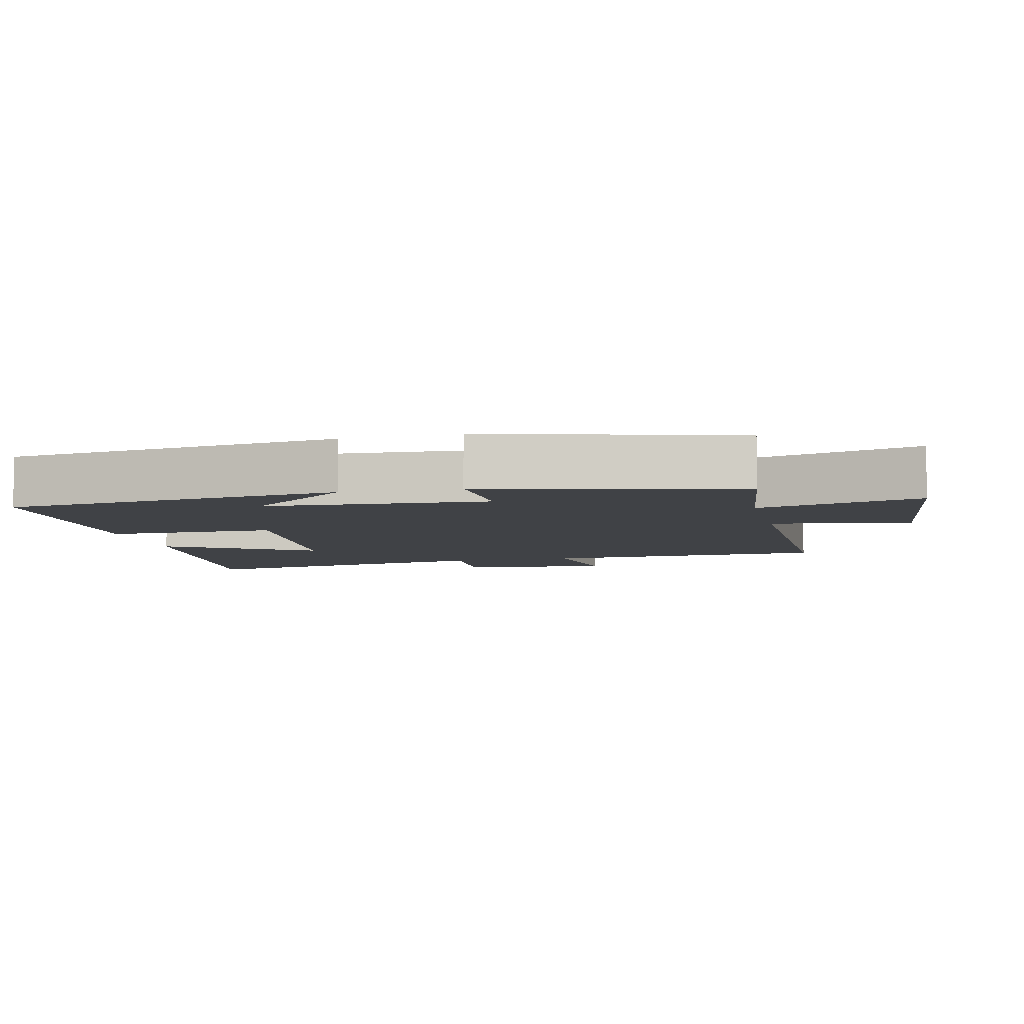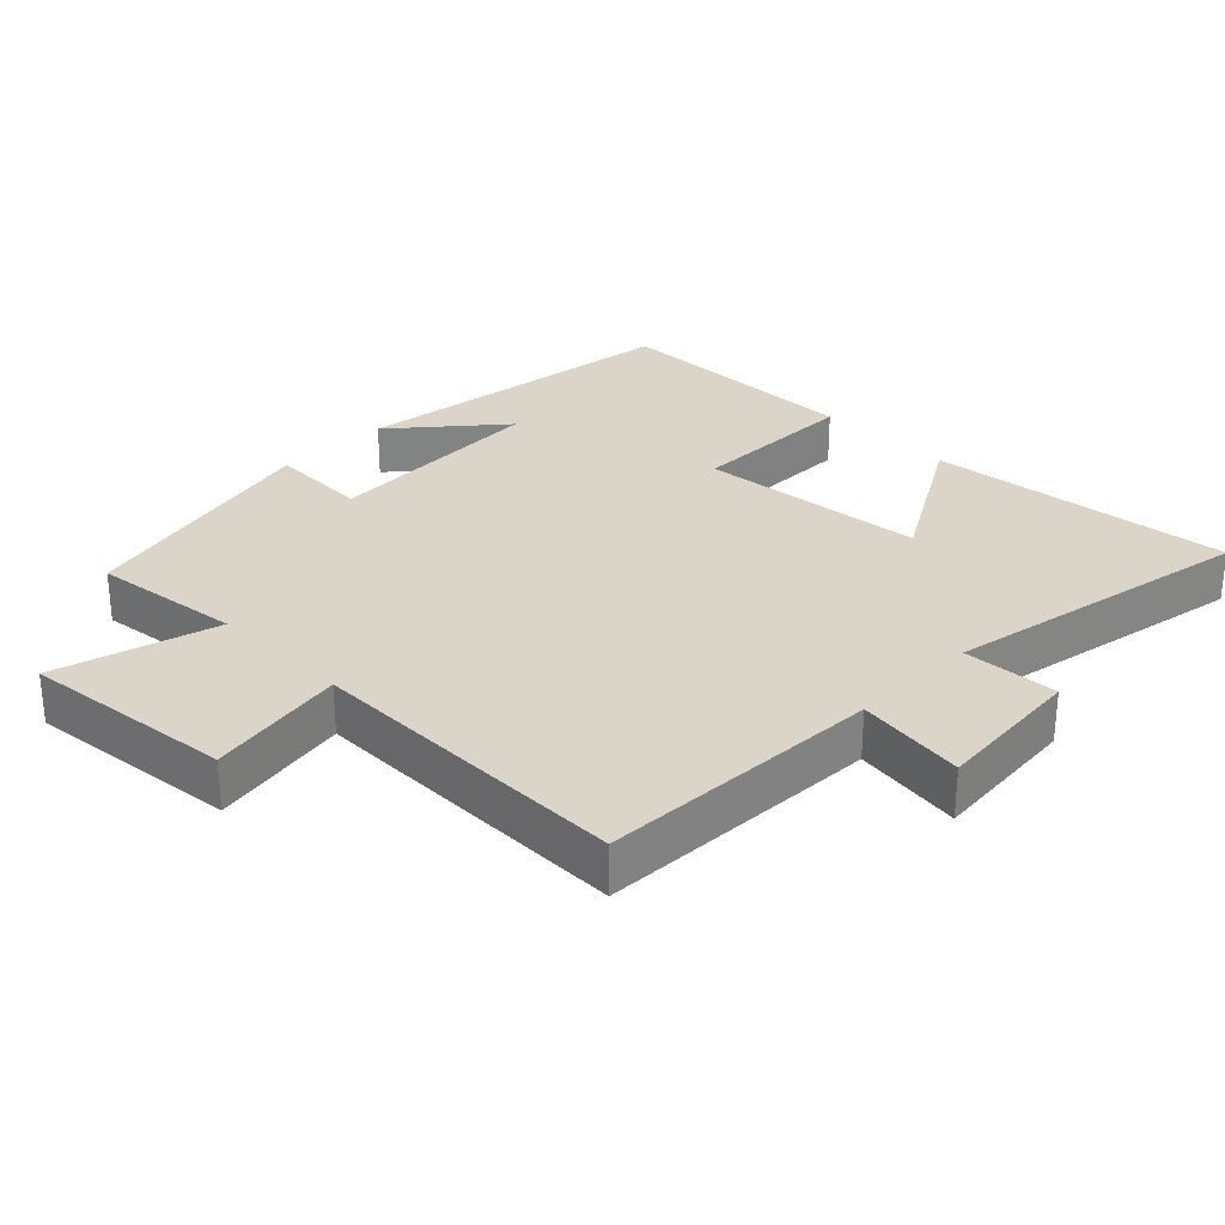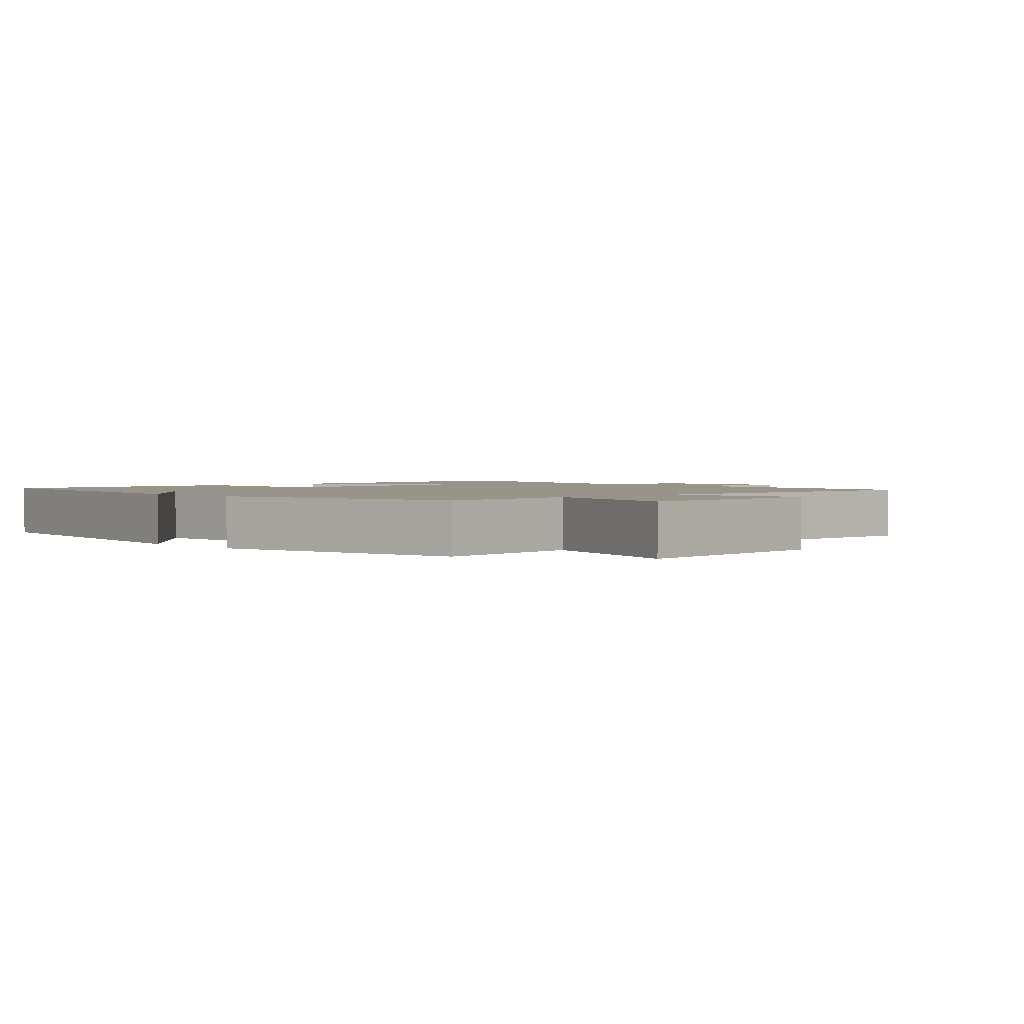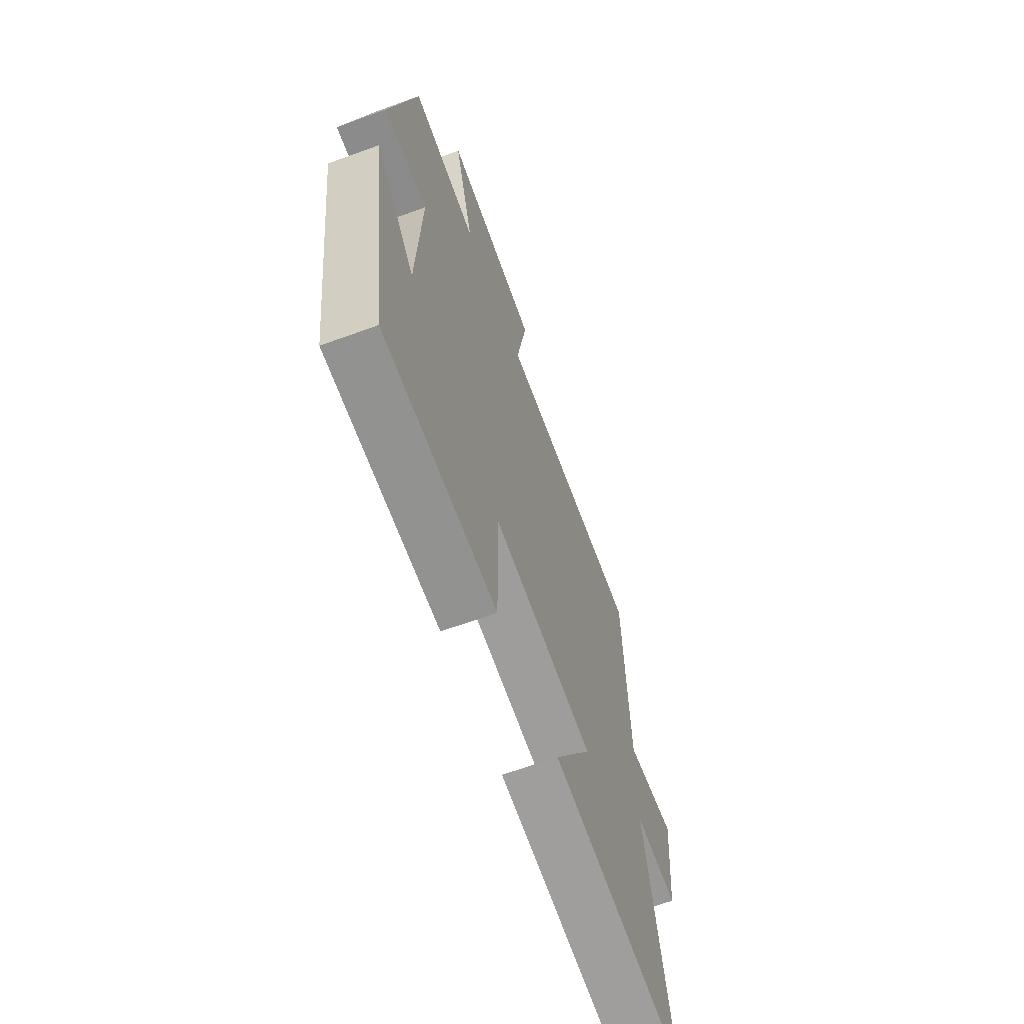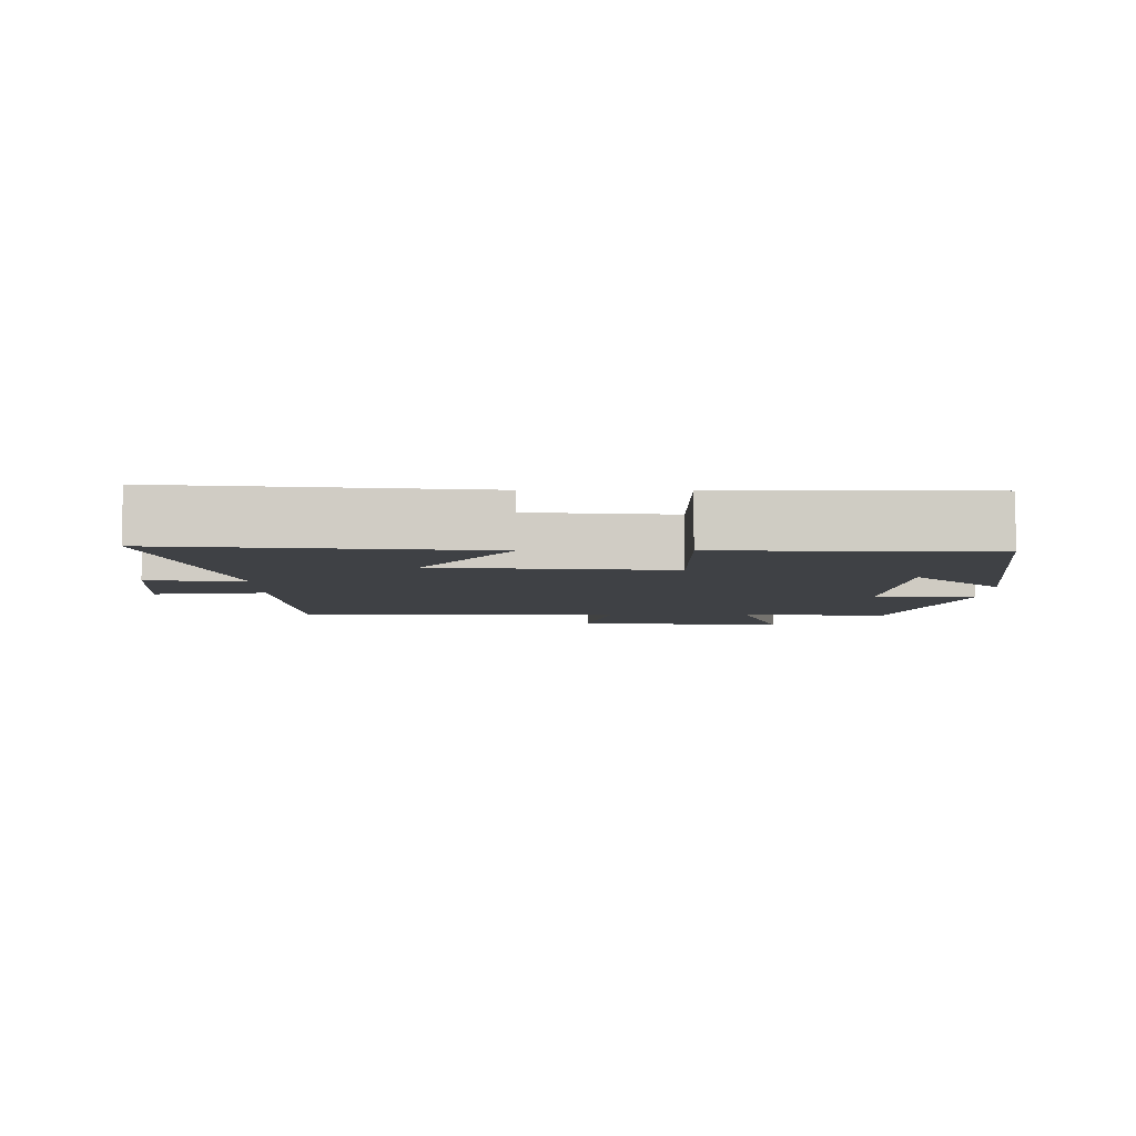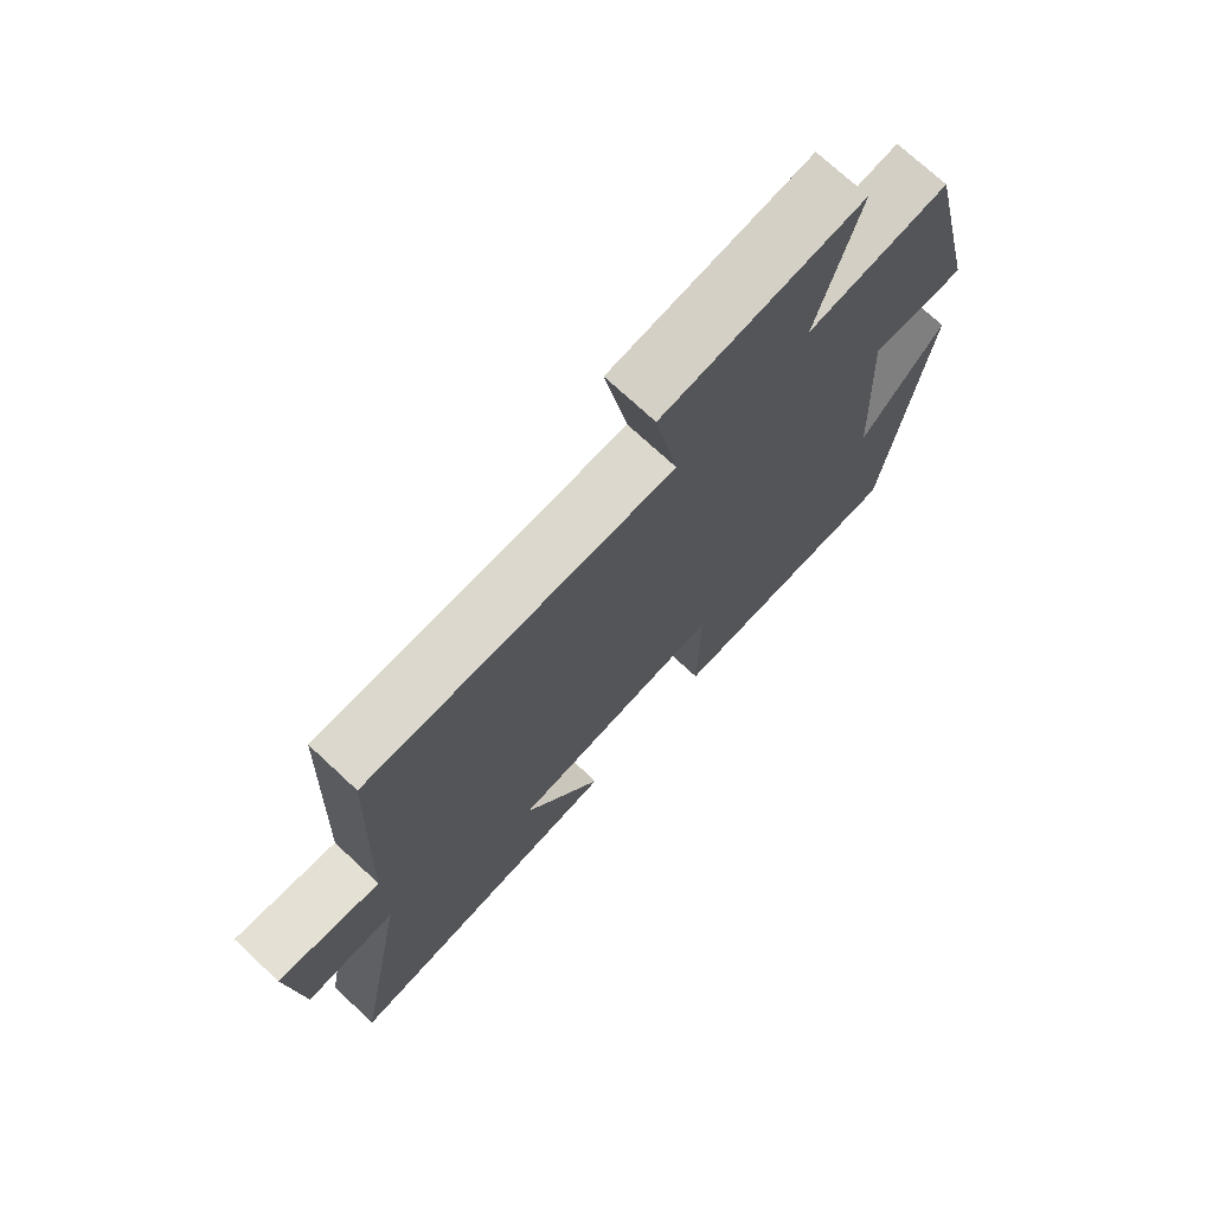
<metadata>
{"format":"obj","ext":"obj","renderer":"f3d","projection":"perspective","resolution":1024,"background":"white","views":[{"elev":-6.4,"azim":-77.1,"up":"+Y"},{"elev":29.4,"azim":45.0,"up":"+Y"},{"elev":1.8,"azim":-42.1,"up":"+Y"},{"elev":-65.2,"azim":-69.8,"up":"+Z"},{"elev":-5.3,"azim":179.9,"up":"+Y"},{"elev":72.9,"azim":133.0,"up":"+Z"}]}
</metadata>
<code>
v -0.415 0.07 0.528
v -0.198 0.07 0.5
v -0.262 0.07 0.736
v 0.046 0.07 0.702
v 0.01 0.07 0.5
v 0.485 0.07 0.504
v 0.5 0.07 0.091
v 0.659 0.07 0.113
v 0.639 0.07 -0.105
v 0.5 0.07 -0.097
v 0.583 0.07 -0.55
v 0.14 0.07 -0.5
v 0.264 0.07 -0.289
v -0.066 0.07 -0.255
v -0.064 0.07 -0.5
v -0.435 0.07 -0.493
v -0.5 0.07 -0.006
v -0.371 0.07 -0.158
v -0.355 0.07 0.166
v -0.5 0.07 0.162
v -0.415 0 0.528
v -0.198 0 0.5
v -0.262 0 0.736
v 0.046 0 0.702
v 0.01 0 0.5
v 0.485 0 0.504
v 0.5 0 0.091
v 0.659 0 0.113
v 0.639 0 -0.105
v 0.5 0 -0.097
v 0.583 0 -0.55
v 0.14 0 -0.5
v 0.264 0 -0.289
v -0.066 0 -0.255
v -0.064 0 -0.5
v -0.435 0 -0.493
v -0.5 0 -0.006
v -0.371 0 -0.158
v -0.355 0 0.166
v -0.5 0 0.162
f 19 20 1 2
f 18 19 2
f 16 17 18
f 16 18 2
f 15 16 2
f 14 15 2
f 13 14 2
f 10 11 12 13
f 10 13 2 3
f 7 8 9 10
f 5 6 7 10
f 5 10 3
f 3 4 5
f 22 21 40 39
f 22 39 38
f 38 37 36
f 22 38 36
f 22 36 35
f 22 35 34
f 22 34 33
f 33 32 31 30
f 23 22 33 30
f 30 29 28 27
f 30 27 26 25
f 23 30 25
f 25 24 23
f 1 21 22 2
f 2 22 23 3
f 3 23 24 4
f 4 24 25 5
f 5 25 26 6
f 6 26 27 7
f 7 27 28 8
f 8 28 29 9
f 9 29 30 10
f 10 30 31 11
f 11 31 32 12
f 12 32 33 13
f 13 33 34 14
f 14 34 35 15
f 15 35 36 16
f 16 36 37 17
f 17 37 38 18
f 18 38 39 19
f 19 39 40 20
f 20 40 21 1

</code>
